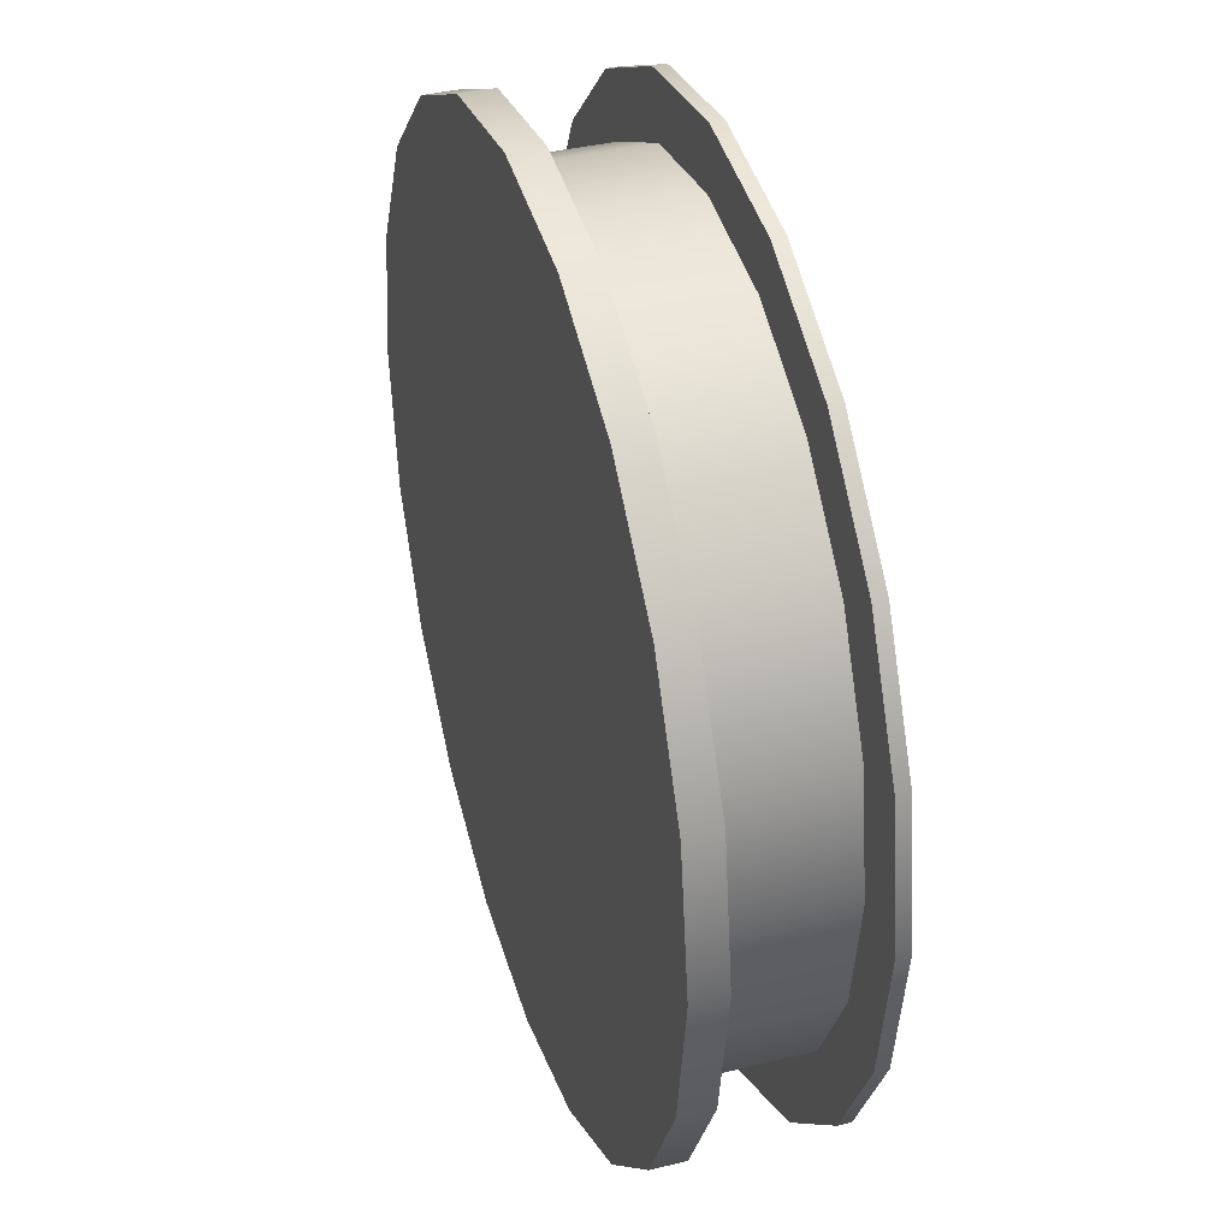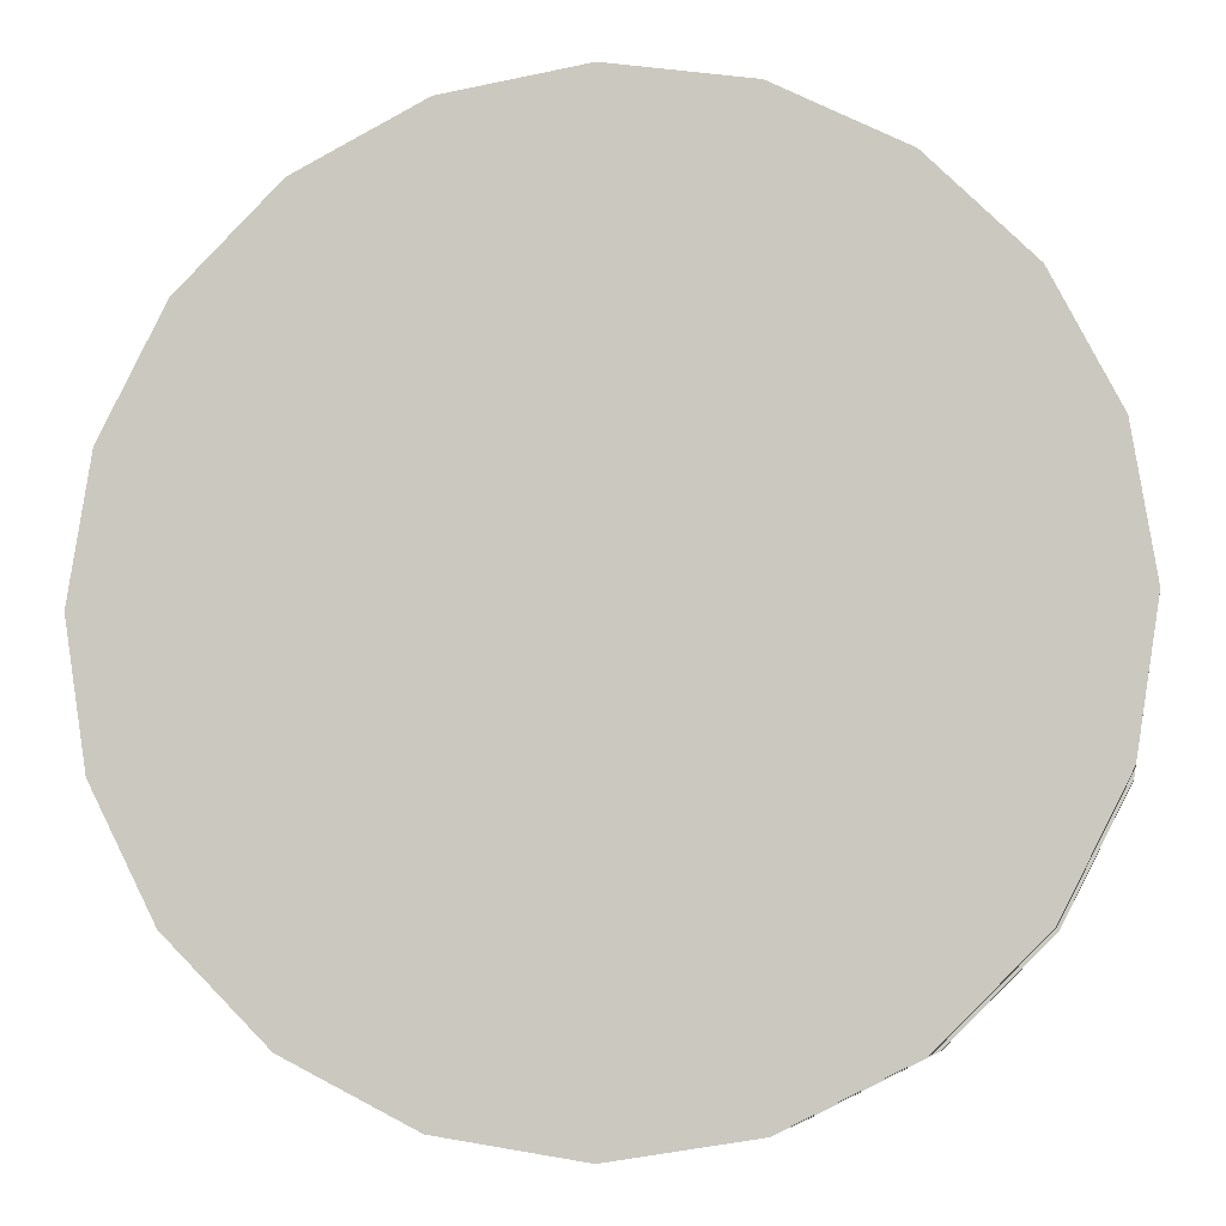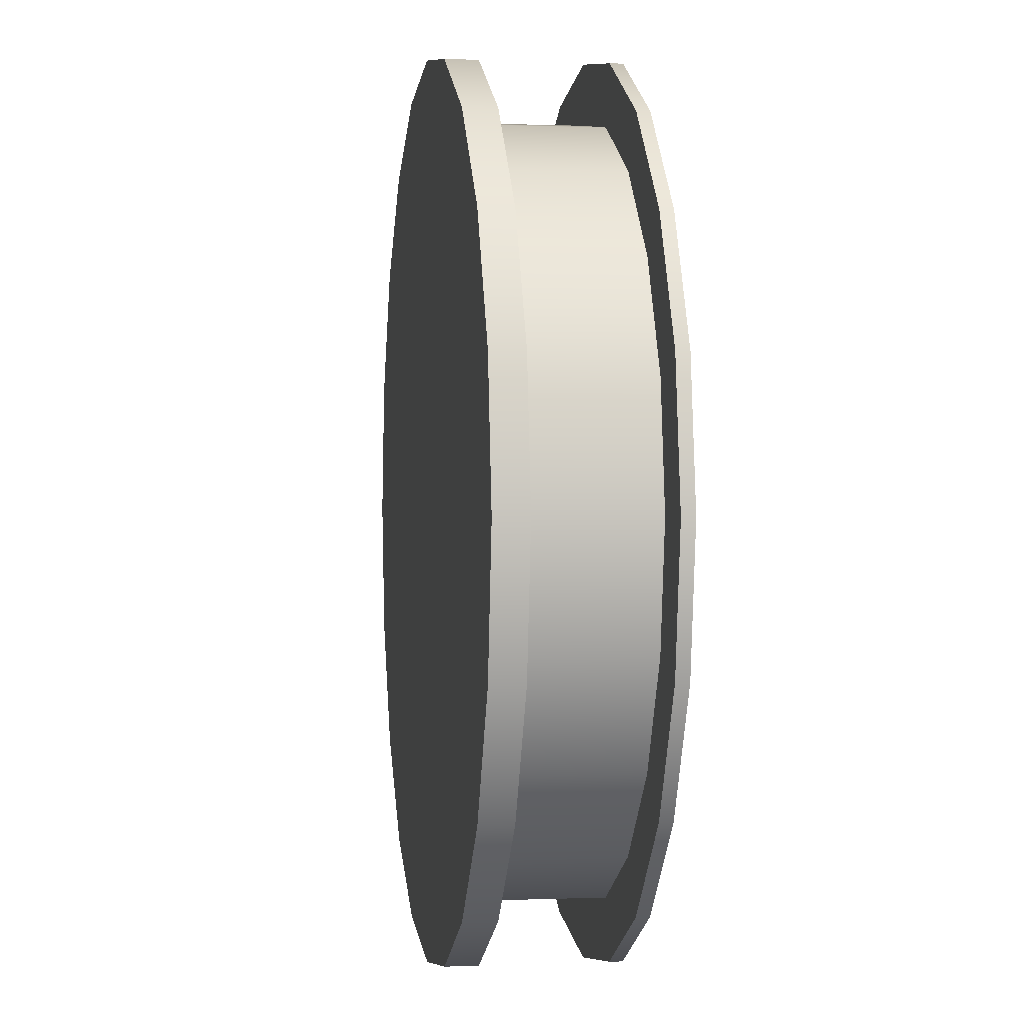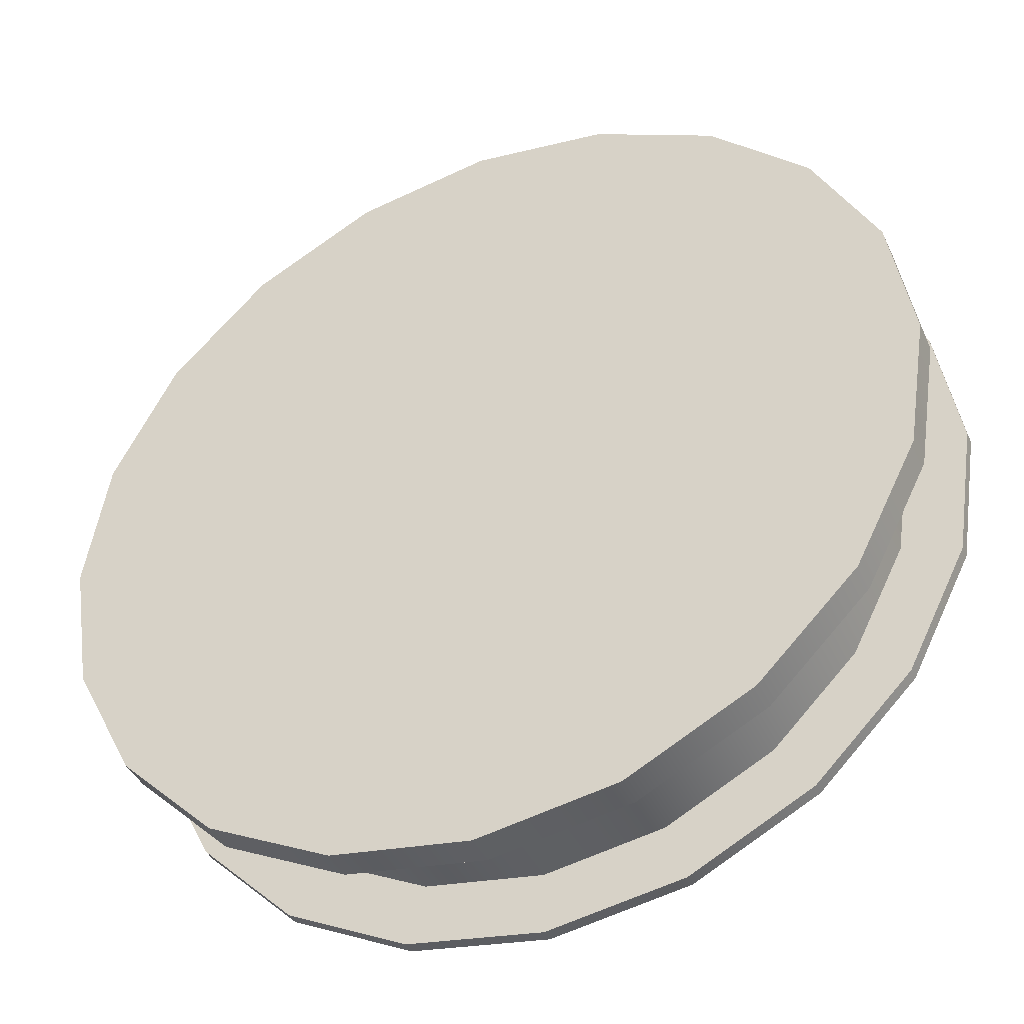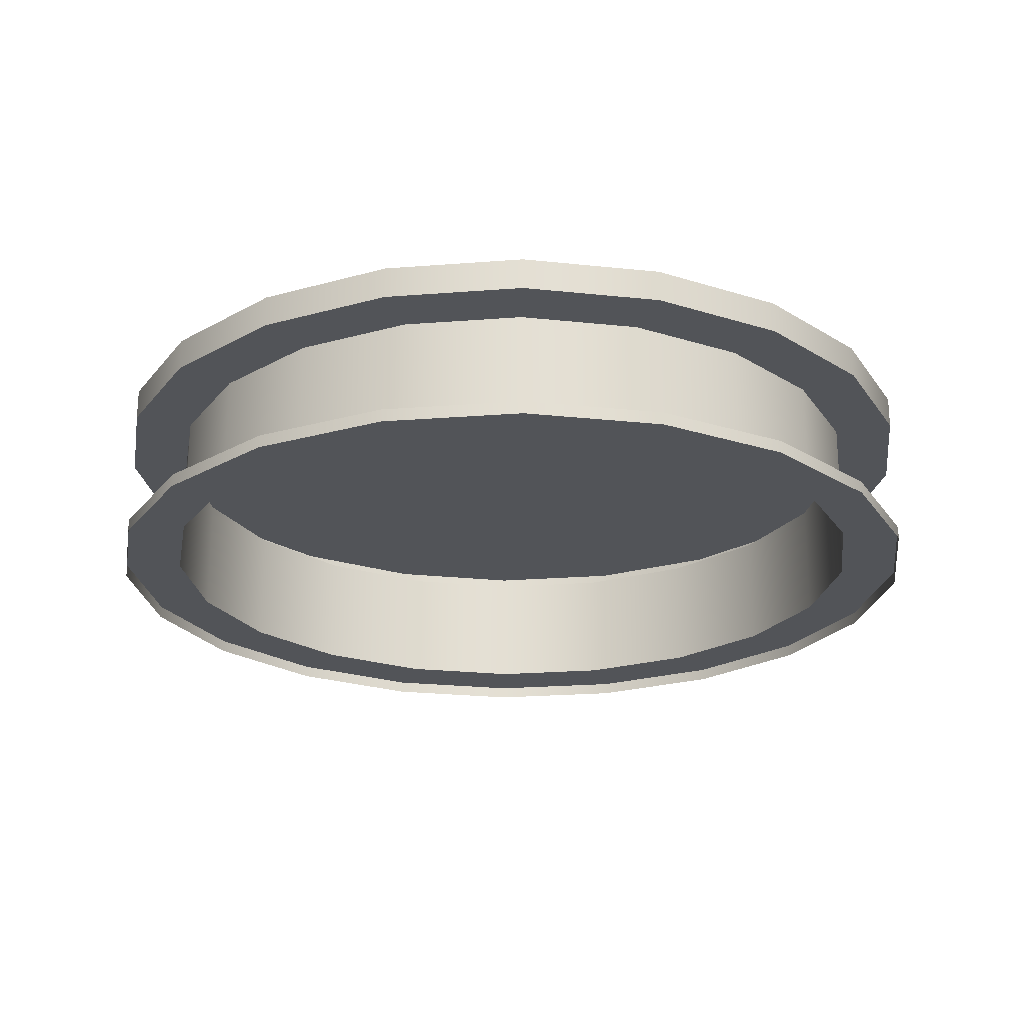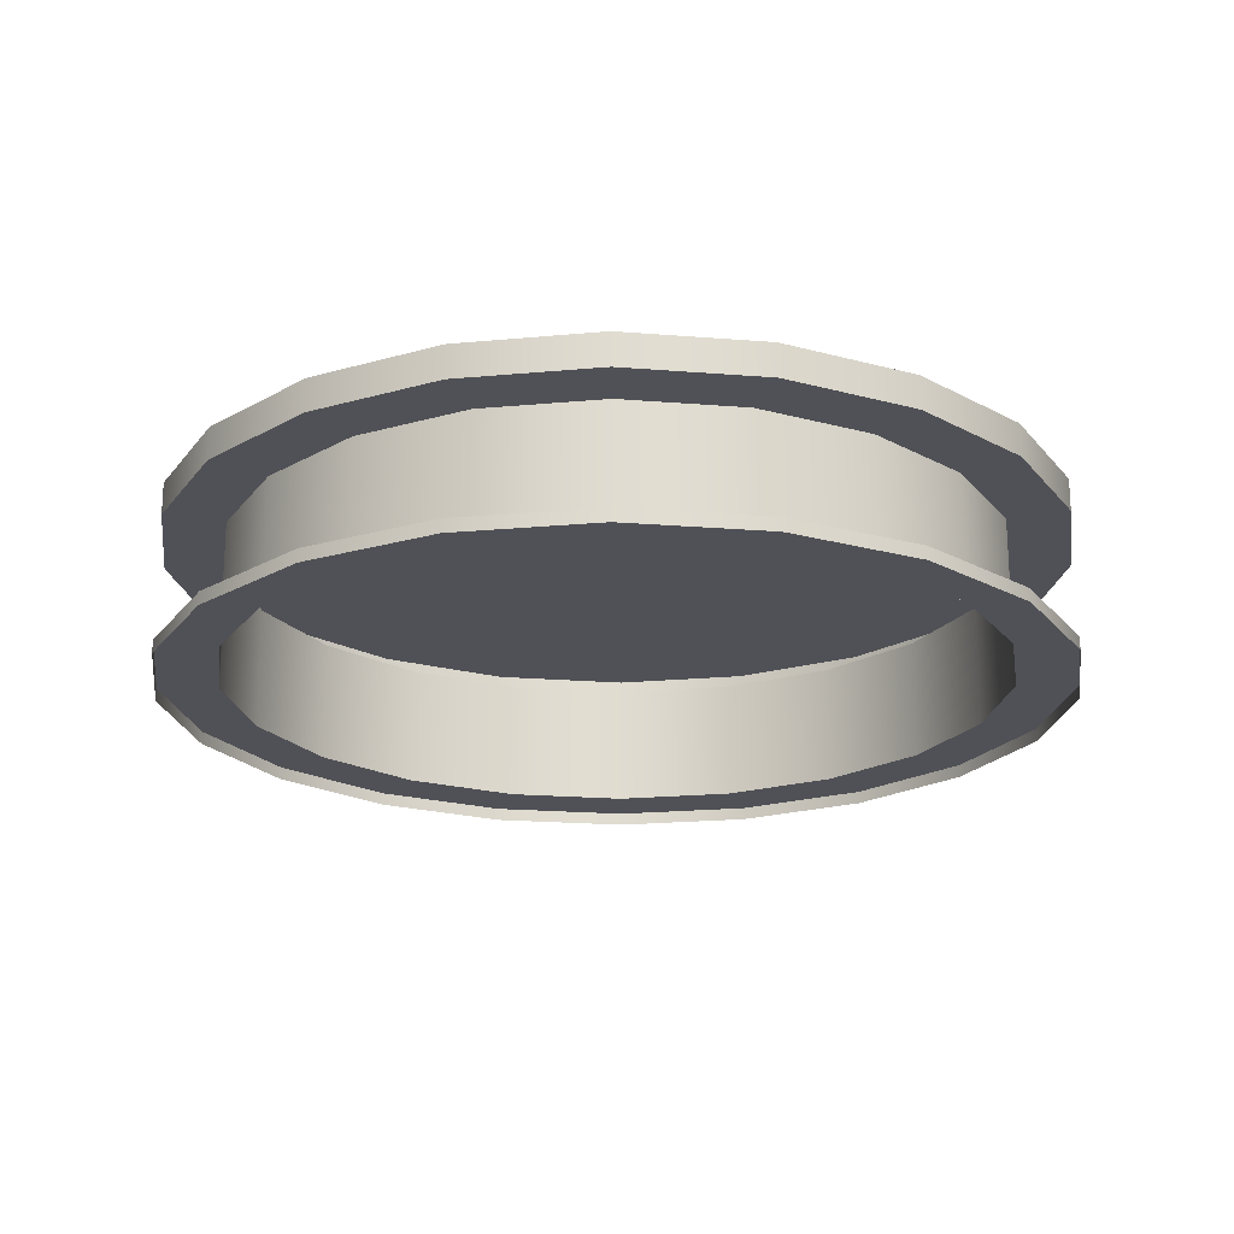
<metadata>
{"format":"obj","ext":"obj","renderer":"f3d","projection":"perspective","resolution":1024,"background":"white","views":[{"elev":37.7,"azim":-107.2,"up":"+Z"},{"elev":-7.2,"azim":-170.6,"up":"+Z"},{"elev":0.6,"azim":-98.7,"up":"+Z"},{"elev":-42.0,"azim":-156.4,"up":"+Z"},{"elev":-22.9,"azim":-145.4,"up":"+Y"},{"elev":-20.4,"azim":72.6,"up":"+Y"}]}
</metadata>
<code>
g default
v 128 68.6 -3194
v 109 68.6 -3231
v 79.4 68.6 -3261
v 42.12 68.6 -3280
v 0.7821 68.6 -3286
v -40.55 68.6 -3280
v -77.84 68.6 -3261
v -107.4 68.6 -3231
v -126.4 68.6 -3194
v -133 68.6 -3152
v -126.4 68.6 -3111
v -107.4 68.6 -3074
v -77.84 68.6 -3044
v -40.55 68.6 -3025
v 0.7821 68.6 -3019
v 42.12 68.6 -3025
v 79.4 68.6 -3044
v 109 68.6 -3074
v 128 68.6 -3111
v 134.5 68.6 -3152
v 128 119.5 -3194
v 109 119.5 -3231
v 79.4 119.5 -3261
v 42.12 119.5 -3280
v 0.7821 119.5 -3286
v -40.55 119.5 -3280
v -77.84 119.5 -3261
v -107.4 119.5 -3231
v -126.4 119.5 -3194
v -133 119.5 -3152
v -126.4 119.5 -3111
v -107.4 119.5 -3074
v -77.84 119.5 -3044
v -40.55 119.5 -3025
v 0.7821 119.5 -3019
v 42.12 119.5 -3025
v 79.4 119.5 -3044
v 109 119.5 -3074
v 128 119.5 -3111
v 134.5 119.5 -3152
v 0.7821 119.5 -3152
v 128 109.8 -3194
v 109 109.8 -3231
v 79.4 109.8 -3261
v 42.12 109.8 -3280
v 0.7821 109.8 -3286
v -40.55 109.8 -3280
v -77.84 109.8 -3261
v -107.4 109.8 -3231
v -126.4 109.8 -3194
v -133 109.8 -3152
v -126.4 109.8 -3111
v -107.4 109.8 -3074
v -77.84 109.8 -3044
v -40.55 109.8 -3025
v 0.7821 109.8 -3019
v 42.12 109.8 -3025
v 79.4 109.8 -3044
v 109 109.8 -3074
v 128 109.8 -3111
v 134.5 109.8 -3152
v 128 72.47 -3194
v 109 72.47 -3231
v 79.4 72.47 -3261
v 42.12 72.47 -3280
v 0.7821 72.47 -3286
v -40.55 72.47 -3280
v -77.84 72.47 -3261
v -107.4 72.47 -3231
v -126.4 72.47 -3194
v -133 72.47 -3152
v -126.4 72.47 -3111
v -107.4 72.47 -3074
v -77.84 72.47 -3044
v -40.55 72.47 -3025
v 0.7821 72.47 -3019
v 42.12 72.47 -3025
v 79.4 72.47 -3044
v 109 72.47 -3074
v 128 72.47 -3111
v 134.5 72.47 -3152
v 110.7 72.47 -3188
v 94.24 72.47 -3220
v 94.24 109.8 -3220
v 110.7 109.8 -3188
v 68.69 72.47 -3246
v 68.69 109.8 -3246
v 36.48 72.47 -3262
v 36.48 109.8 -3262
v 0.7821 72.47 -3268
v 0.7821 109.8 -3268
v -34.92 72.47 -3262
v -34.92 109.8 -3262
v -67.12 72.47 -3246
v -67.12 109.8 -3246
v -92.68 72.47 -3220
v -92.68 109.8 -3220
v -109.1 72.47 -3188
v -109.1 109.8 -3188
v -114.7 72.47 -3152
v -114.7 109.8 -3152
v -109.1 72.47 -3117
v -109.1 109.8 -3117
v -92.68 72.47 -3084
v -92.68 109.8 -3084
v -67.12 72.47 -3059
v -67.12 109.8 -3059
v -34.92 72.47 -3042
v -34.92 109.8 -3042
v 0.7821 72.47 -3037
v 0.7821 109.8 -3037
v 36.48 72.47 -3042
v 36.48 109.8 -3042
v 68.69 72.47 -3059
v 68.69 109.8 -3059
v 94.24 72.47 -3084
v 94.24 109.8 -3084
v 110.7 72.47 -3117
v 110.7 109.8 -3117
v 116.3 72.47 -3152
v 116.3 109.8 -3152
g pCylinder4 grp_lab1_platform
f 42 43 22 21
f 43 44 23 22
f 44 45 24 23
f 45 46 25 24
f 46 47 26 25
f 47 48 27 26
f 48 49 28 27
f 49 50 29 28
f 50 51 30 29
f 51 52 31 30
f 52 53 32 31
f 53 54 33 32
f 54 55 34 33
f 55 56 35 34
f 56 57 36 35
f 57 58 37 36
f 58 59 38 37
f 59 60 39 38
f 60 61 40 39
f 61 42 21 40
f 21 22 41
f 22 23 41
f 23 24 41
f 24 25 41
f 25 26 41
f 26 27 41
f 27 28 41
f 28 29 41
f 29 30 41
f 30 31 41
f 31 32 41
f 32 33 41
f 33 34 41
f 34 35 41
f 35 36 41
f 36 37 41
f 37 38 41
f 38 39 41
f 39 40 41
f 40 21 41
f 82 83 84 85
f 83 86 87 84
f 86 88 89 87
f 88 90 91 89
f 90 92 93 91
f 92 94 95 93
f 94 96 97 95
f 96 98 99 97
f 98 100 101 99
f 100 102 103 101
f 102 104 105 103
f 104 106 107 105
f 106 108 109 107
f 108 110 111 109
f 110 112 113 111
f 112 114 115 113
f 114 116 117 115
f 116 118 119 117
f 118 120 121 119
f 120 82 85 121
f 1 2 63 62
f 2 3 64 63
f 3 4 65 64
f 4 5 66 65
f 5 6 67 66
f 6 7 68 67
f 7 8 69 68
f 8 9 70 69
f 9 10 71 70
f 10 11 72 71
f 11 12 73 72
f 12 13 74 73
f 13 14 75 74
f 14 15 76 75
f 15 16 77 76
f 16 17 78 77
f 17 18 79 78
f 18 19 80 79
f 19 20 81 80
f 20 1 62 81
f 62 63 83 82
f 43 42 85 84
f 63 64 86 83
f 44 43 84 87
f 64 65 88 86
f 45 44 87 89
f 65 66 90 88
f 46 45 89 91
f 66 67 92 90
f 47 46 91 93
f 67 68 94 92
f 48 47 93 95
f 68 69 96 94
f 49 48 95 97
f 69 70 98 96
f 50 49 97 99
f 70 71 100 98
f 51 50 99 101
f 71 72 102 100
f 52 51 101 103
f 72 73 104 102
f 53 52 103 105
f 73 74 106 104
f 54 53 105 107
f 74 75 108 106
f 55 54 107 109
f 75 76 110 108
f 56 55 109 111
f 76 77 112 110
f 57 56 111 113
f 77 78 114 112
f 58 57 113 115
f 78 79 116 114
f 59 58 115 117
f 79 80 118 116
f 60 59 117 119
f 80 81 120 118
f 61 60 119 121
f 81 62 82 120
f 42 61 121 85

</code>
